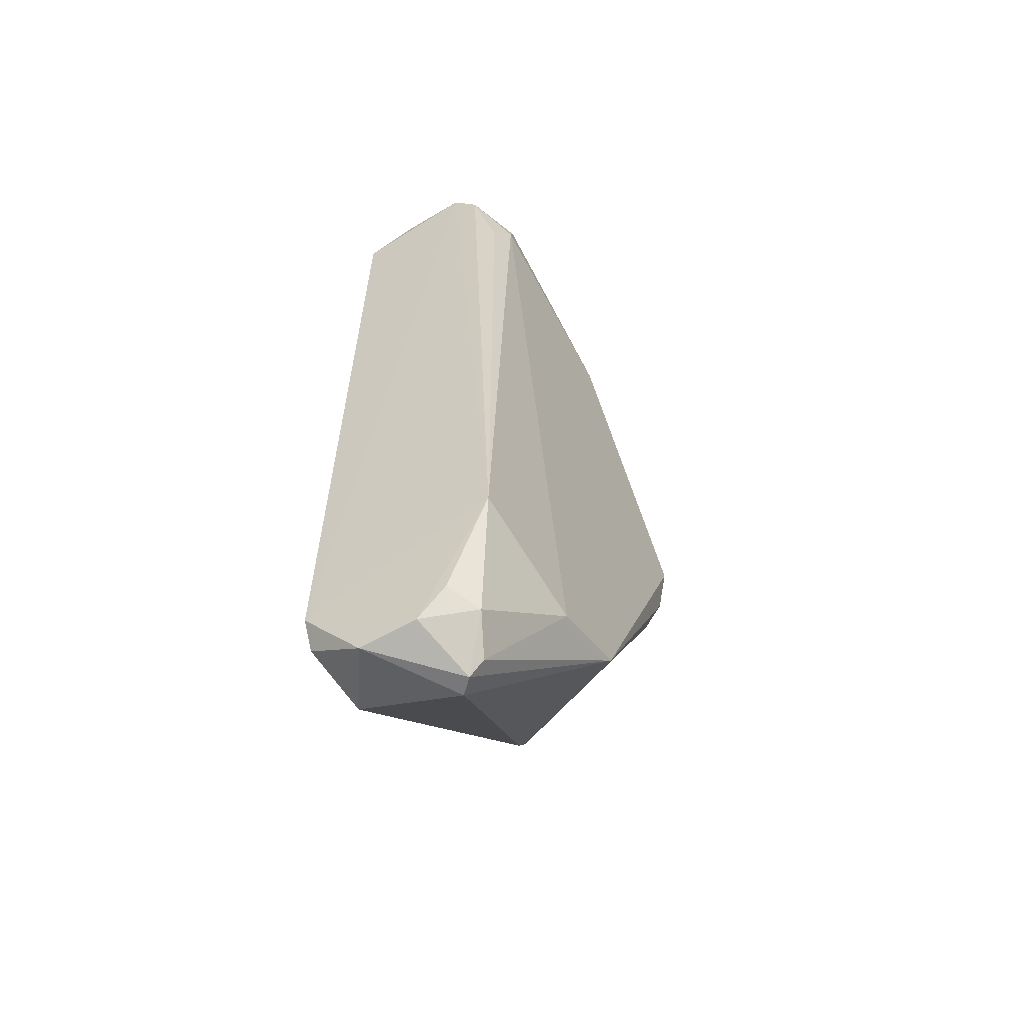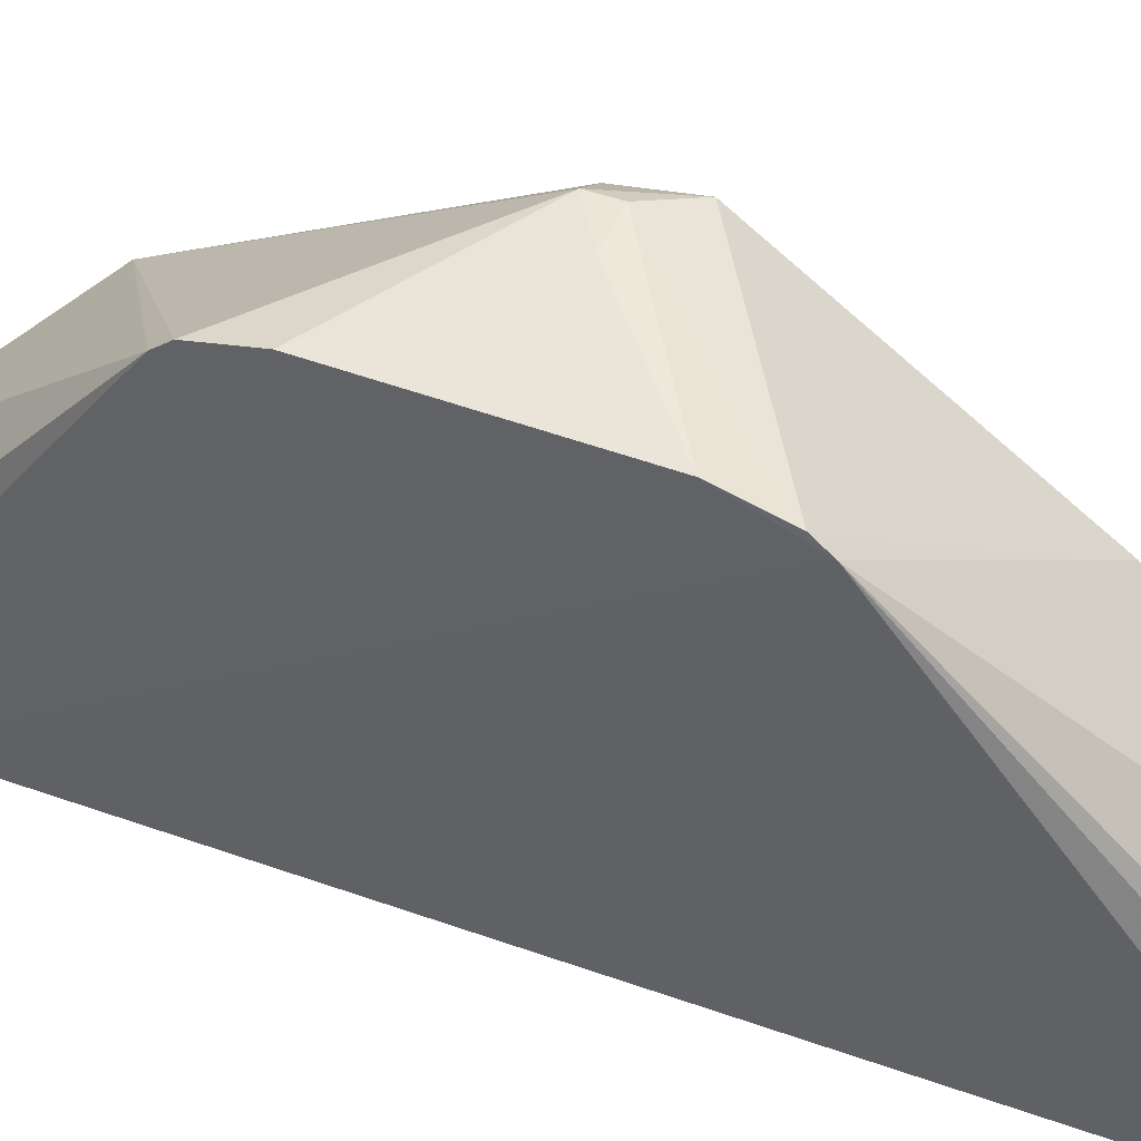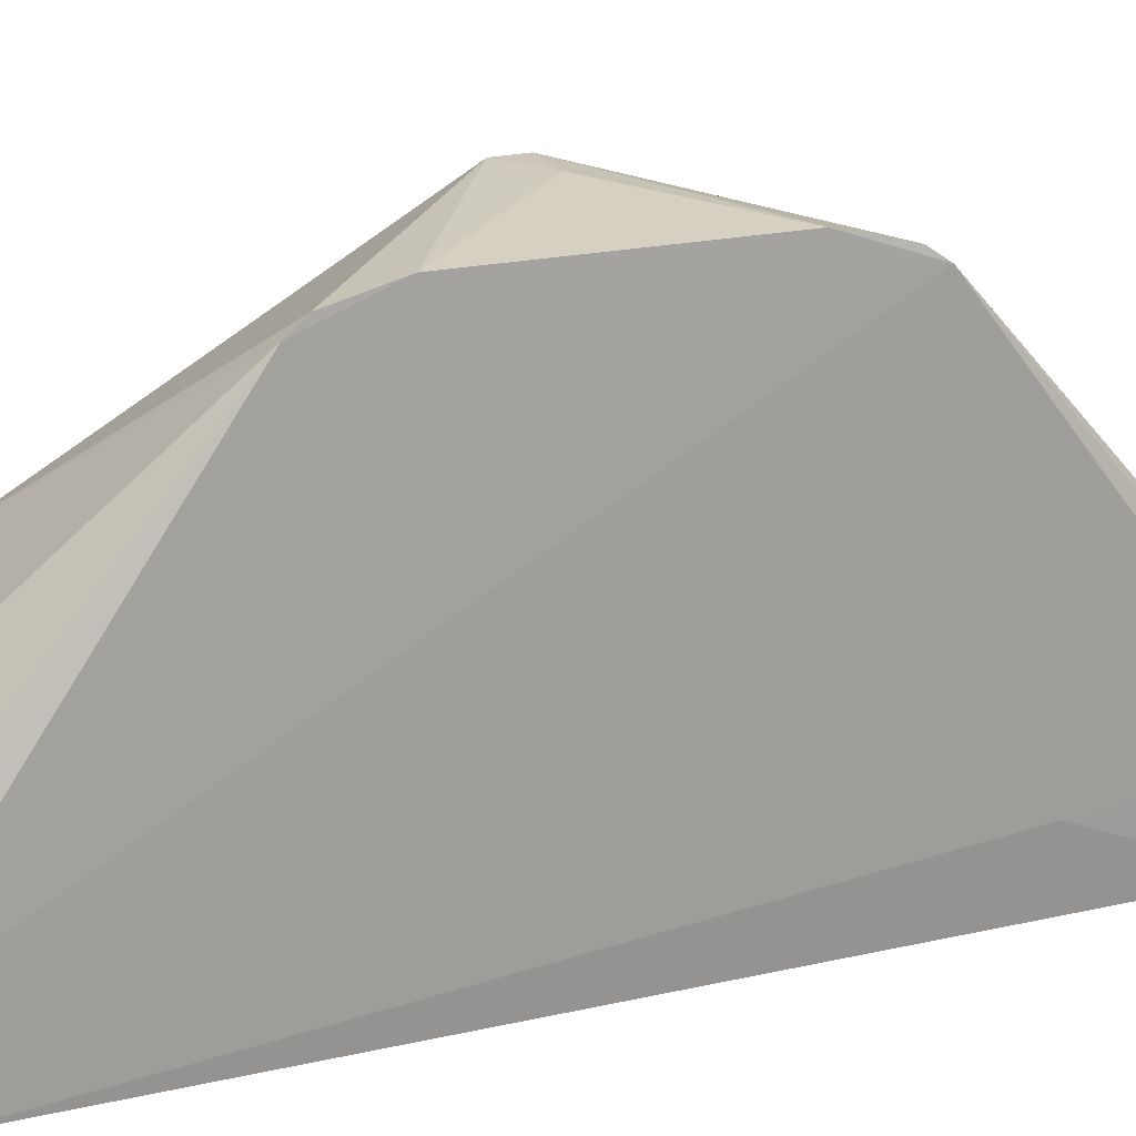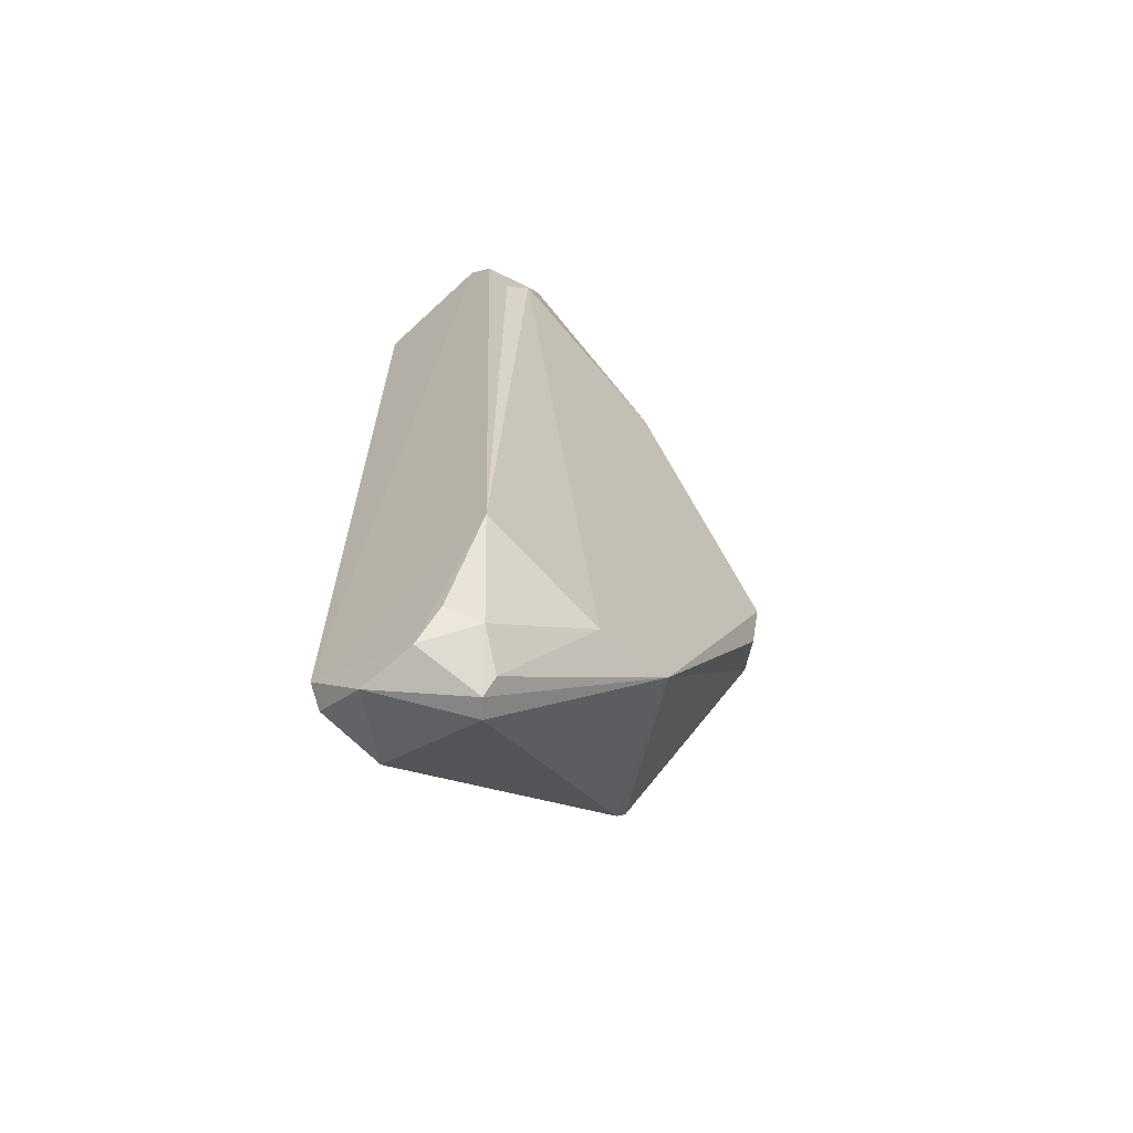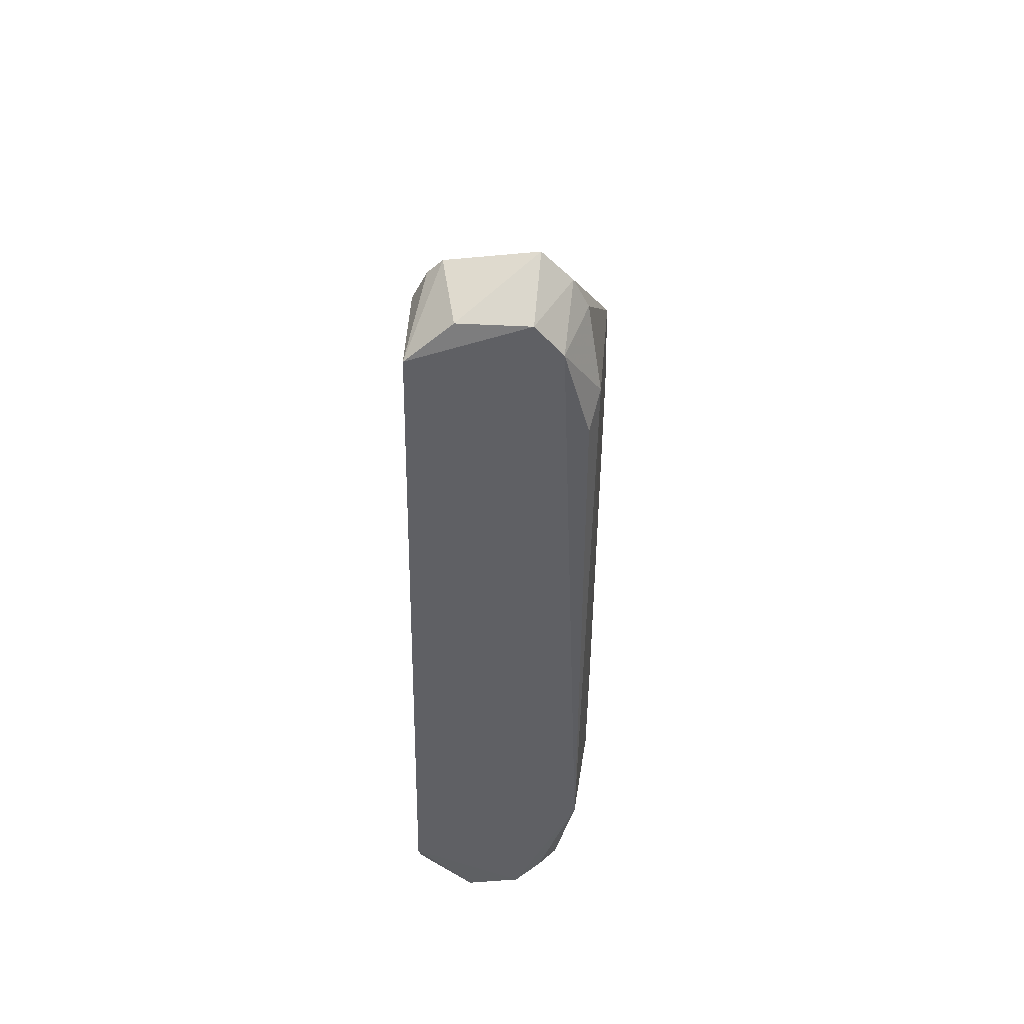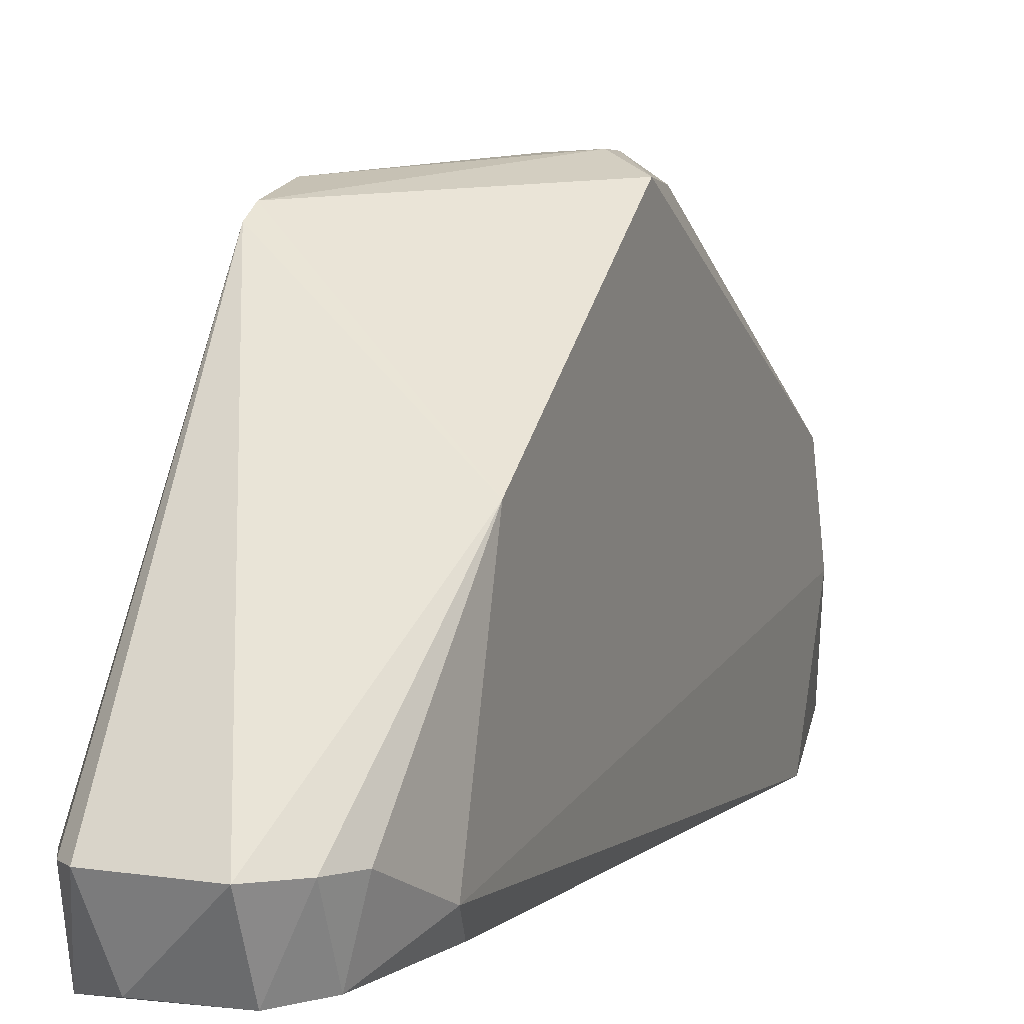
<metadata>
{"format":"obj","ext":"obj","renderer":"f3d","projection":"perspective","resolution":1024,"background":"white","views":[{"elev":-56.7,"azim":-149.1,"up":"+Y"},{"elev":46.6,"azim":113.3,"up":"+Z"},{"elev":18.6,"azim":66.5,"up":"+Z"},{"elev":-63.0,"azim":-136.4,"up":"+Y"},{"elev":45.1,"azim":-175.4,"up":"+Y"},{"elev":4.4,"azim":-159.7,"up":"+Z"}]}
</metadata>
<code>
v -0.01022 -0.8625 0.00028
v 0.05256 0.02744 0.8595
v 0.2848 0.235 0.828
v 0.01763 0.9454 -0.01109
v 0.3005 -0.8581 0.001419
v 0.2686 0.8581 -0.03041
v -0.1128 0.6038 0.478
v -0.1128 -0.6356 0.478
v 0.2834 -0.3498 0.7961
v -0.1128 0.731 0.06497
v 0.2051 0.9853 0.1285
v 0.04621 -0.9853 0.1604
v -0.1128 0.09519 0.8276
v -0.09723 -0.6173 0.005431
v 0.2874 0.387 0.7737
v 0.01442 1.017 0.1285
v 0.2686 -0.9218 0.1285
v 0.3005 -0.7945 -0.03041
v -0.03095 -0.02764 0.8624
v -0.1128 -0.6992 0.2875
v 0.2839 0.5555 0.09548
v 0.1706 -0.9516 -0.01409
v -0.09388 0.6642 0.01315
v 0.2686 0.8899 0.1285
v -0.04913 -0.8899 0.06497
v -0.08096 0.8899 0.1285
v 0.2837 -0.2336 0.8258
v 0.285 -0.3822 0.7696
v 0.3005 -0.8581 0.0968
v -0.01738 -0.9535 0.1285
v -0.0415 0.8726 -0.004962
v 0.1698 0.9423 -0.009604
v -0.09325 -0.02867 0.8204
v 0.04868 -0.9341 -0.005632
v -0.04913 0.9535 0.1285
v 0.2845 0.3519 0.7982
v -0.03121 0.02769 0.8633
v 0.2368 0.9535 0.1285
v 0.01442 -0.9853 0.1285
f 25 34 39
f 8 7 10
f 7 8 13
f 15 11 16
f 7 15 16
f 4 6 18
f 14 4 18
f 8 9 19
f 8 10 20
f 10 14 20
f 18 6 21
f 15 18 21
f 5 17 22
f 17 12 22
f 18 5 22
f 14 10 23
f 21 6 24
f 15 21 24
f 14 1 25
f 20 14 25
f 10 7 26
f 3 2 27
f 15 3 27
f 2 19 27
f 19 9 27
f 9 8 28
f 8 12 28
f 12 17 28
f 27 9 28
f 15 27 28
f 17 5 29
f 5 18 29
f 18 15 29
f 15 28 29
f 28 17 29
f 8 20 30
f 20 25 30
f 4 14 31
f 23 10 31
f 14 23 31
f 10 26 31
f 6 4 32
f 11 6 32
f 4 16 32
f 16 11 32
f 13 8 33
f 8 19 33
f 19 13 33
f 1 14 34
f 14 18 34
f 18 22 34
f 25 1 34
f 16 4 35
f 7 16 35
f 26 7 35
f 4 31 35
f 31 26 35
f 7 13 36
f 3 15 36
f 15 7 36
f 2 3 37
f 19 2 37
f 13 19 37
f 3 36 37
f 36 13 37
f 6 11 38
f 11 15 38
f 24 6 38
f 15 24 38
f 12 8 39
f 22 12 39
f 8 30 39
f 30 25 39
f 34 22 39

</code>
